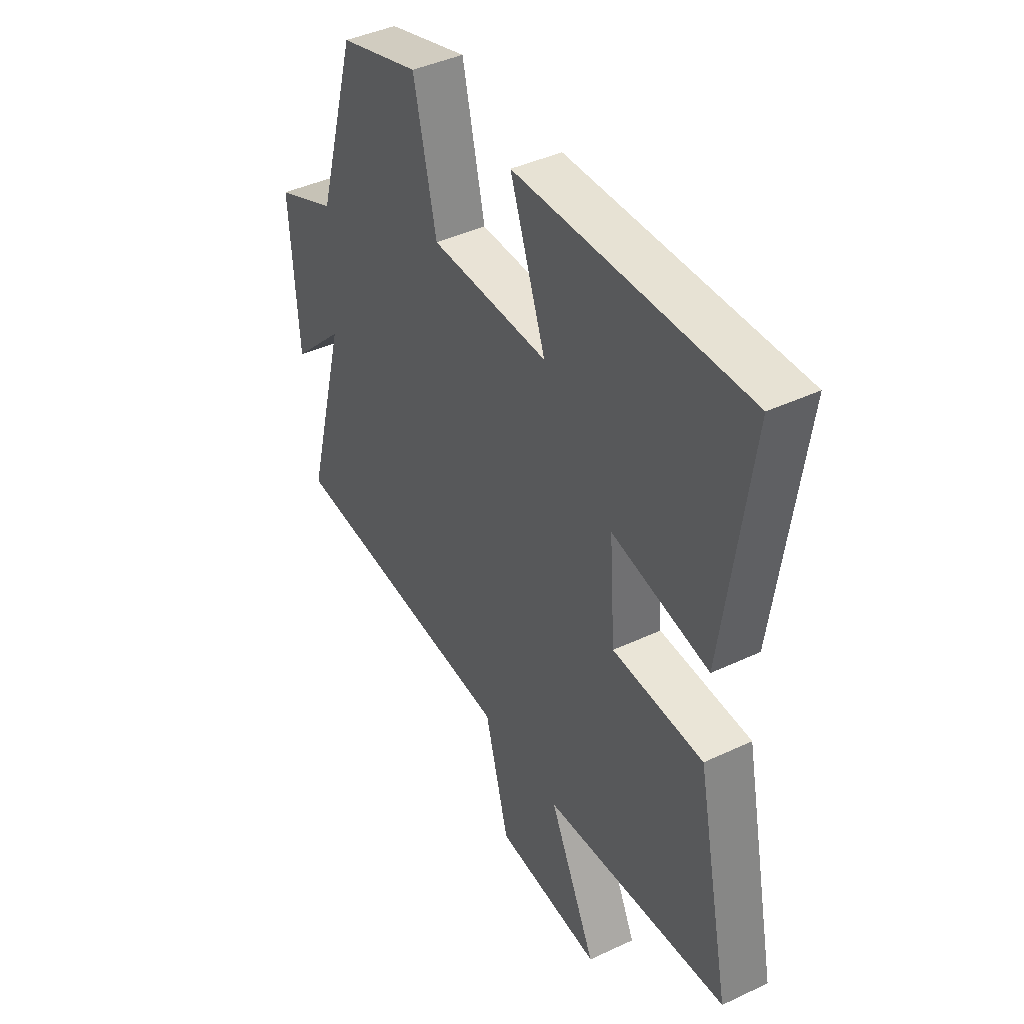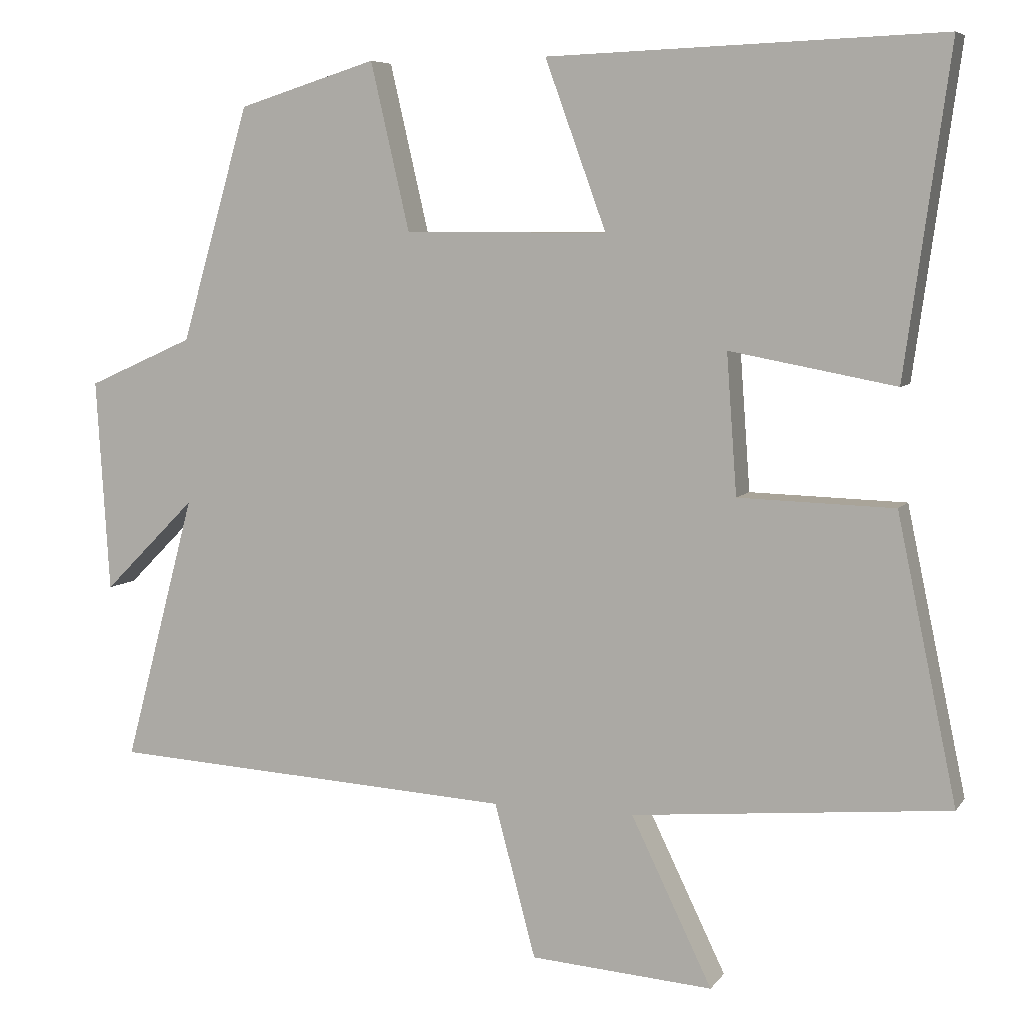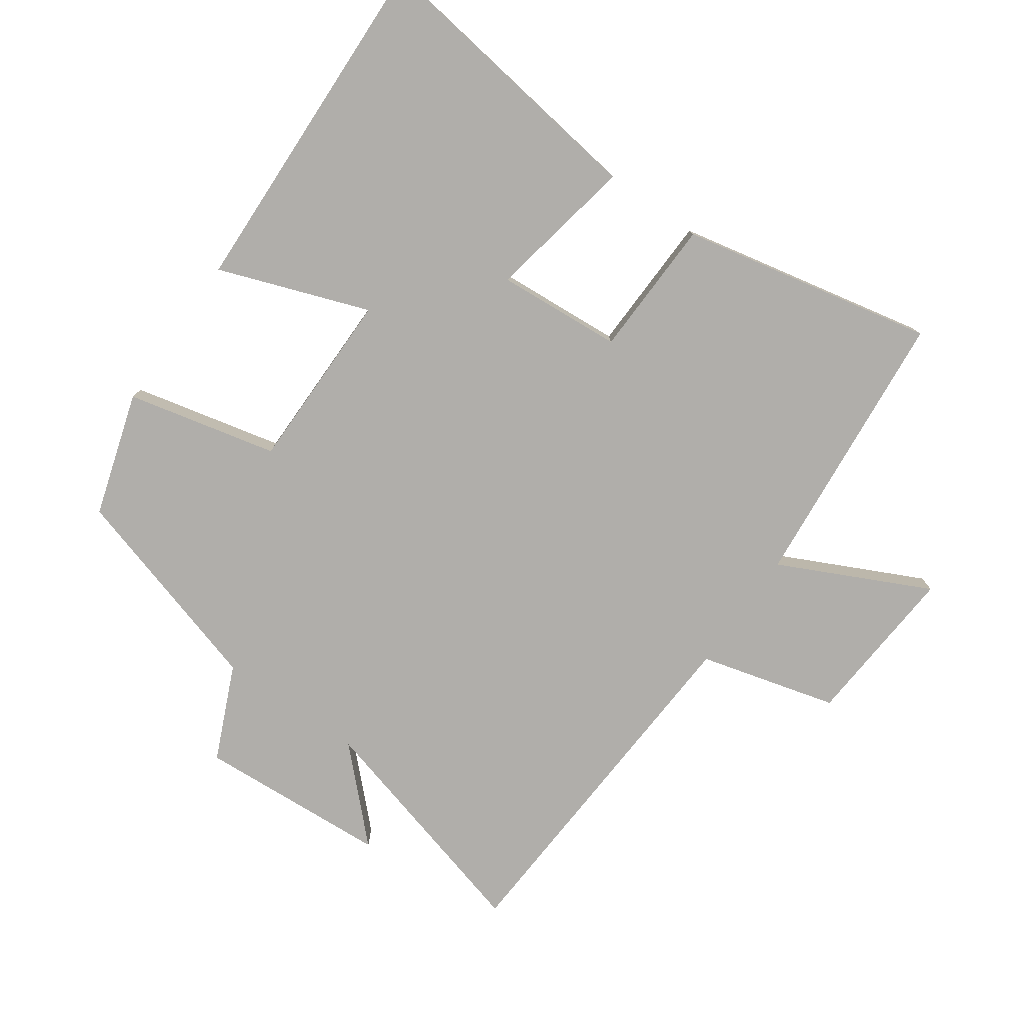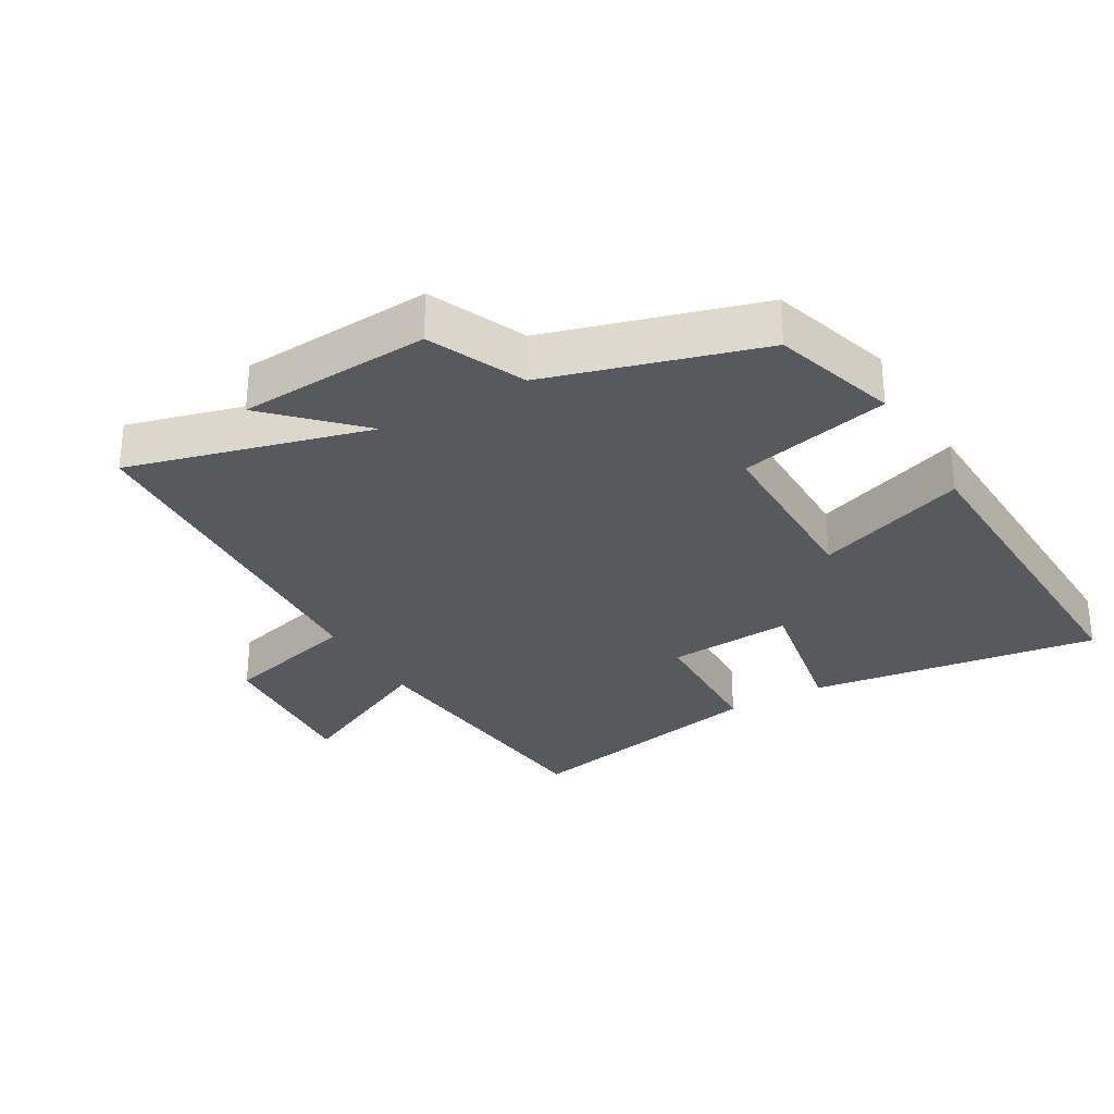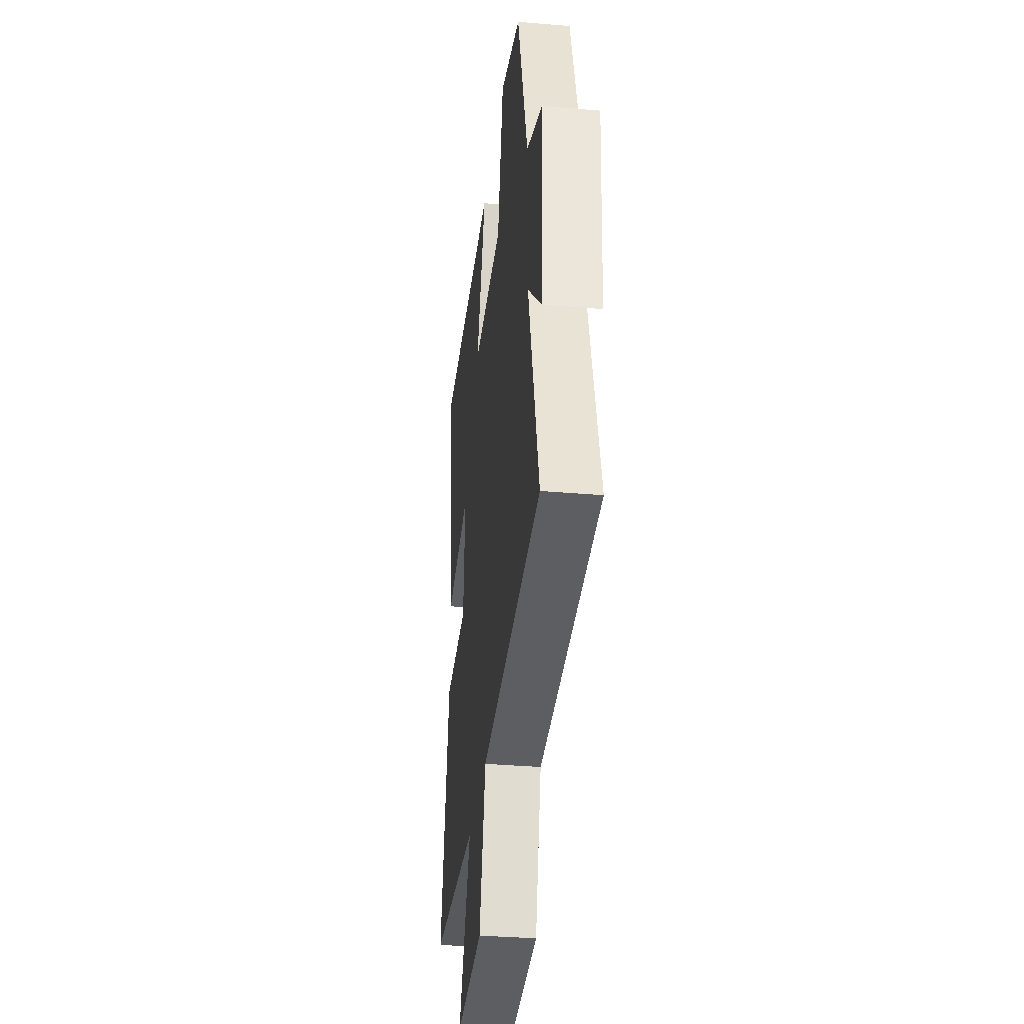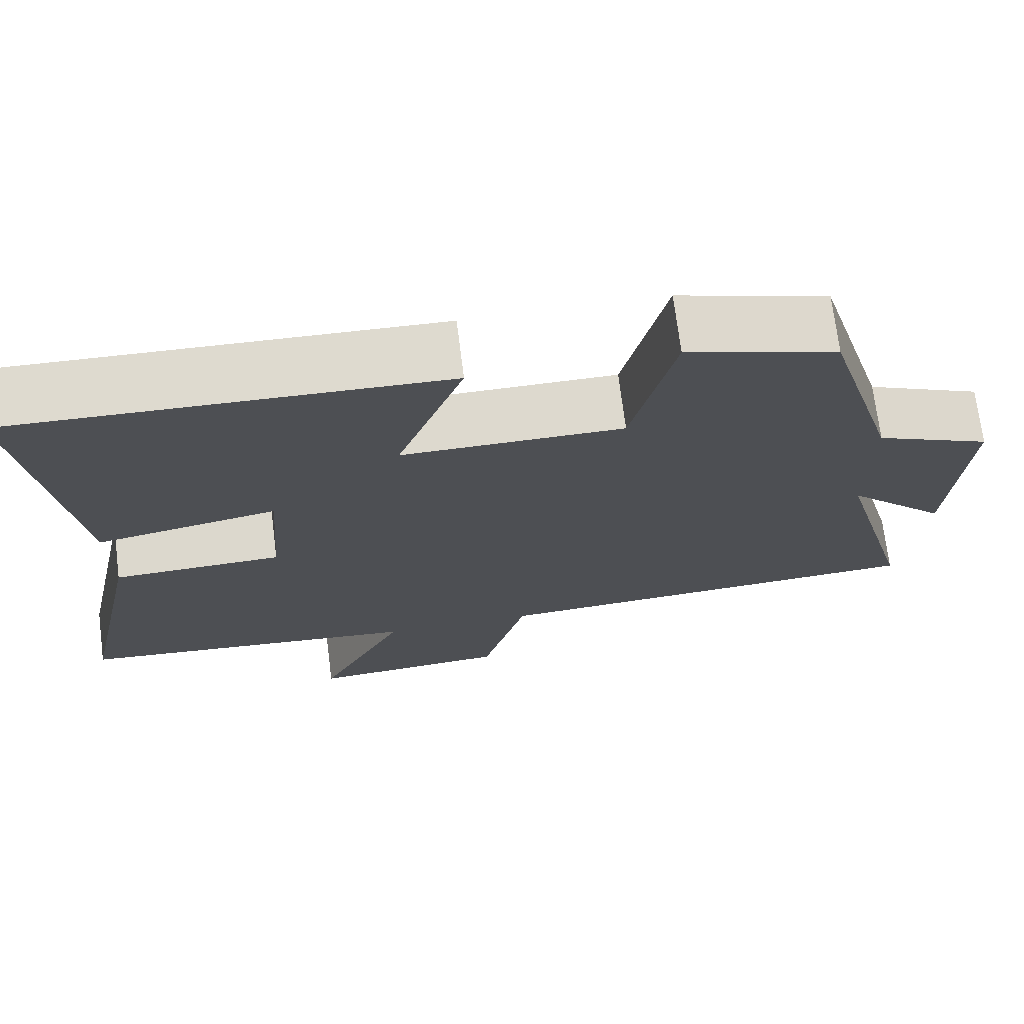
<metadata>
{"format":"obj","ext":"obj","renderer":"f3d","projection":"perspective","resolution":1024,"background":"white","views":[{"elev":42.2,"azim":60.6,"up":"+Z"},{"elev":6.6,"azim":19.5,"up":"+Z"},{"elev":-77.8,"azim":54.8,"up":"+Y"},{"elev":-29.7,"azim":-59.9,"up":"+Y"},{"elev":-34.7,"azim":-96.6,"up":"+Z"},{"elev":71.7,"azim":172.8,"up":"+Z"}]}
</metadata>
<code>
v 0.581 0.07 -0.46
v 0.151 0.07 -0.5
v 0.261 0.07 -0.727
v 0.013 0.07 -0.709
v -0.043 0.07 -0.5
v -0.597 0.07 -0.468
v -0.5 0.07 -0.105
v -0.626 0.07 -0.231
v -0.644 0.07 0.059
v -0.5 0.07 0.123
v -0.407 0.07 0.442
v -0.219 0.07 0.5
v -0.166 0.07 0.272
v 0.11 0.07 0.272
v 0.027 0.07 0.5
v 0.561 0.07 0.519
v 0.5 0.07 0.079
v 0.275 0.07 0.121
v 0.289 0.07 -0.069
v 0.5 0.07 -0.075
v 0.581 0 -0.46
v 0.151 0 -0.5
v 0.261 0 -0.727
v 0.013 0 -0.709
v -0.043 0 -0.5
v -0.597 0 -0.468
v -0.5 0 -0.105
v -0.626 0 -0.231
v -0.644 0 0.059
v -0.5 0 0.123
v -0.407 0 0.442
v -0.219 0 0.5
v -0.166 0 0.272
v 0.11 0 0.272
v 0.027 0 0.5
v 0.561 0 0.519
v 0.5 0 0.079
v 0.275 0 0.121
v 0.289 0 -0.069
v 0.5 0 -0.075
f 19 20 1 2
f 18 19 2
f 15 16 17 18
f 14 15 18
f 13 14 18 2
f 10 11 12 13
f 10 13 2
f 7 8 9 10
f 7 10 2 3
f 5 6 7
f 5 7 3
f 3 4 5
f 22 21 40 39
f 22 39 38
f 38 37 36 35
f 38 35 34
f 22 38 34 33
f 33 32 31 30
f 22 33 30
f 30 29 28 27
f 23 22 30 27
f 27 26 25
f 23 27 25
f 25 24 23
f 1 21 22 2
f 2 22 23 3
f 3 23 24 4
f 4 24 25 5
f 5 25 26 6
f 6 26 27 7
f 7 27 28 8
f 8 28 29 9
f 9 29 30 10
f 10 30 31 11
f 11 31 32 12
f 12 32 33 13
f 13 33 34 14
f 14 34 35 15
f 15 35 36 16
f 16 36 37 17
f 17 37 38 18
f 18 38 39 19
f 19 39 40 20
f 20 40 21 1

</code>
